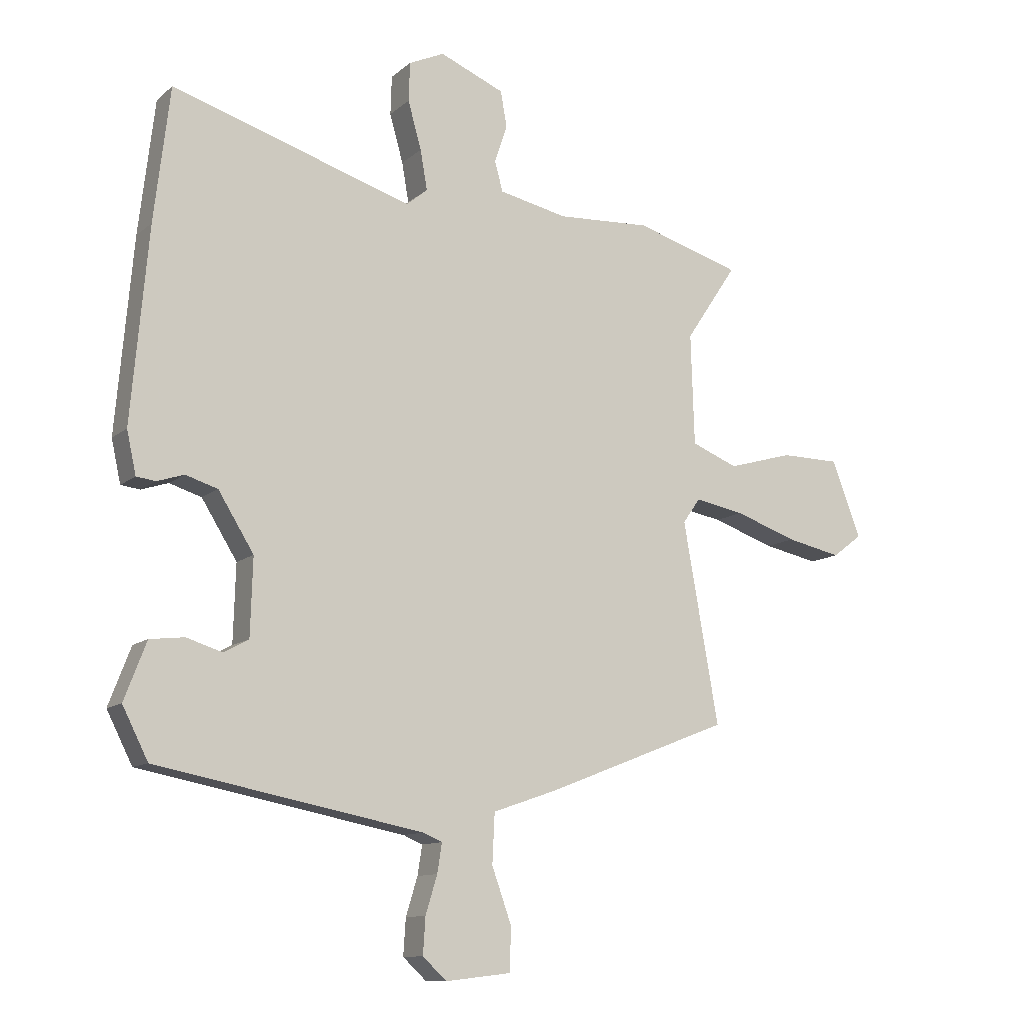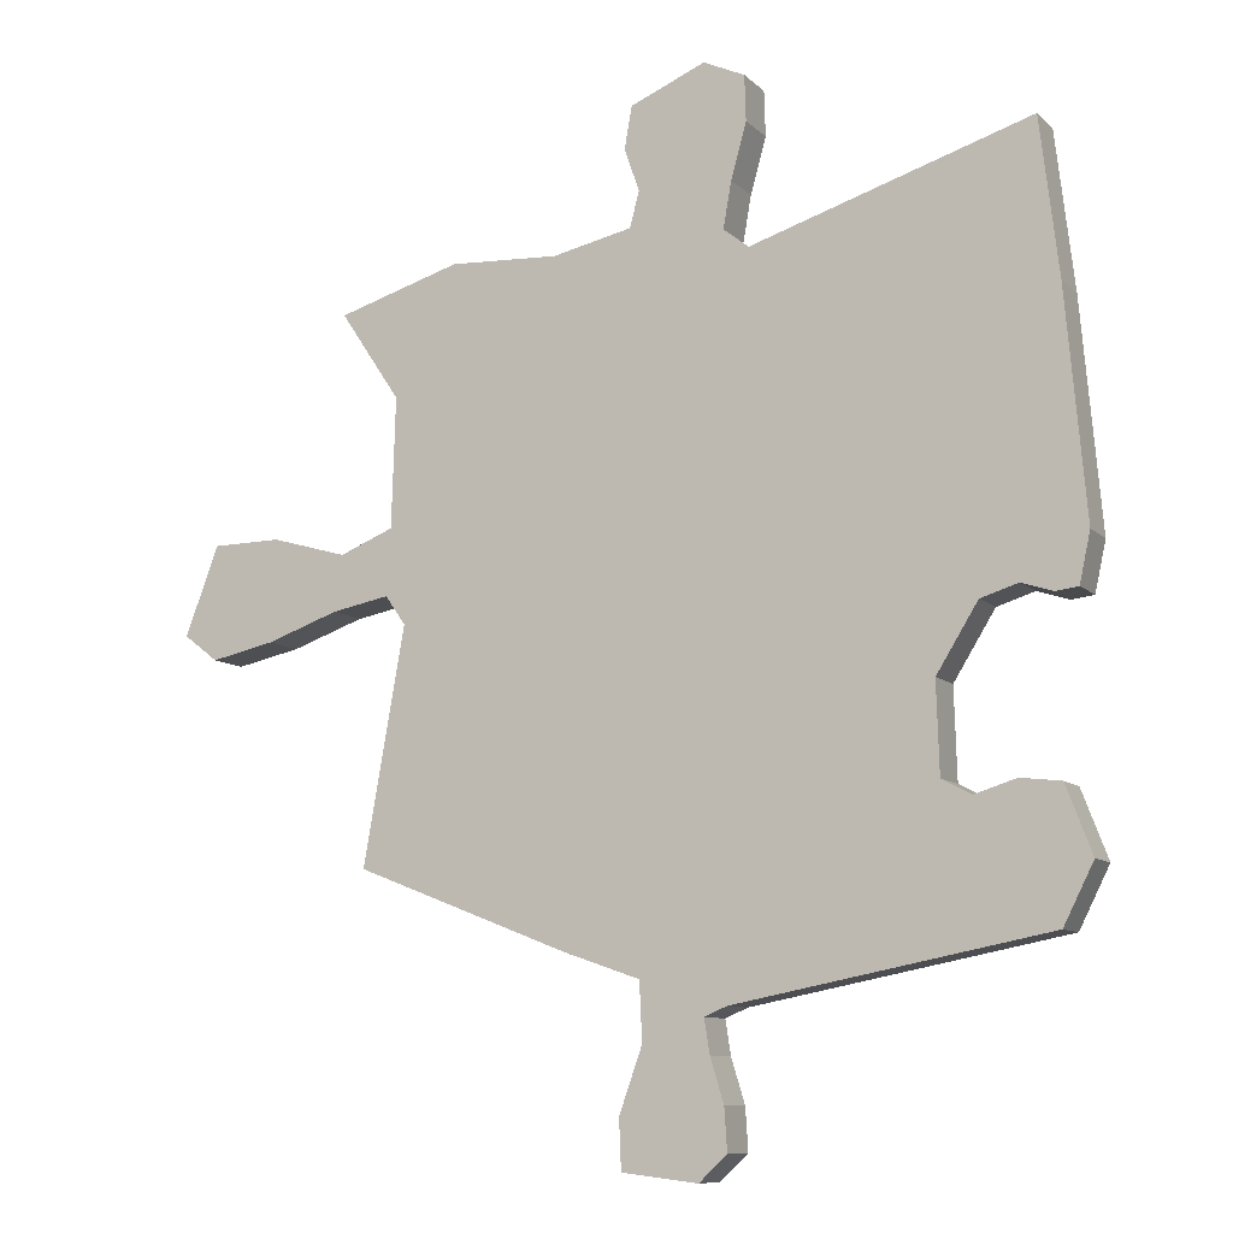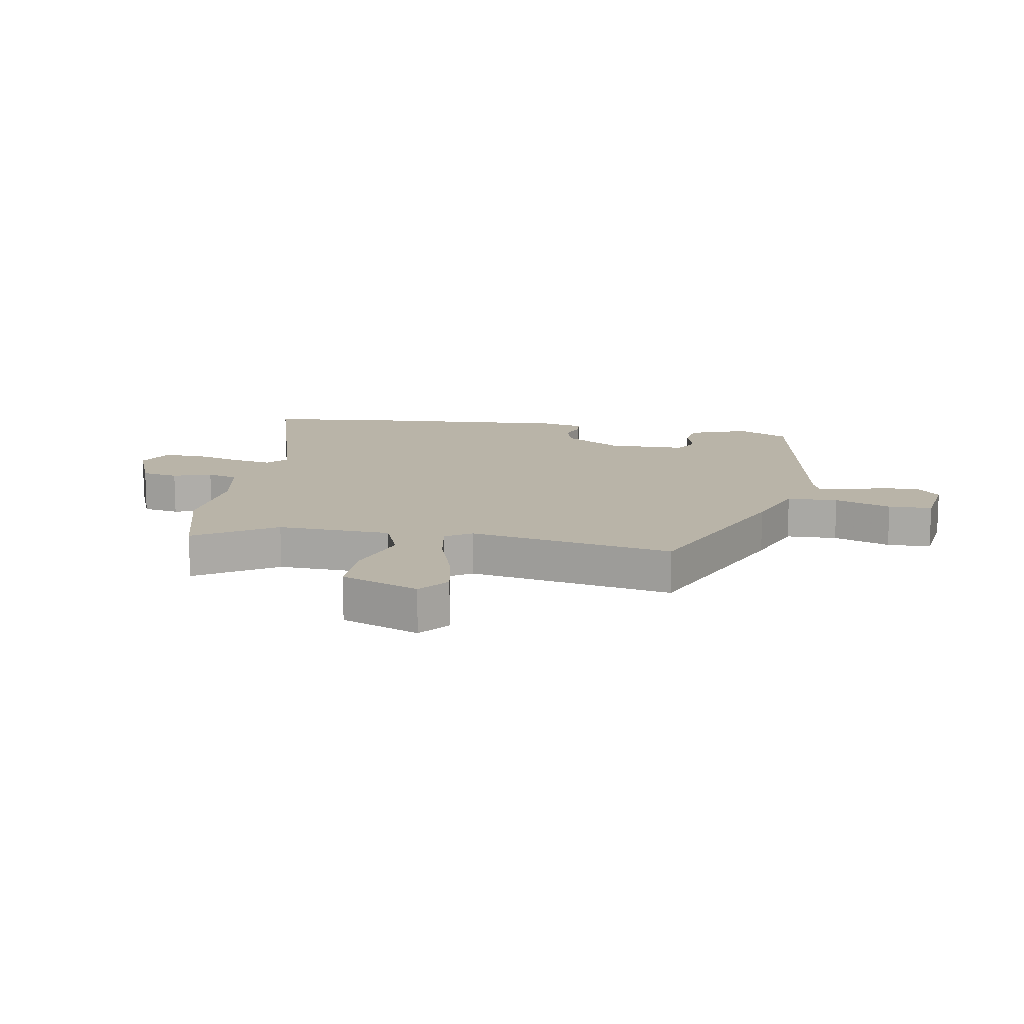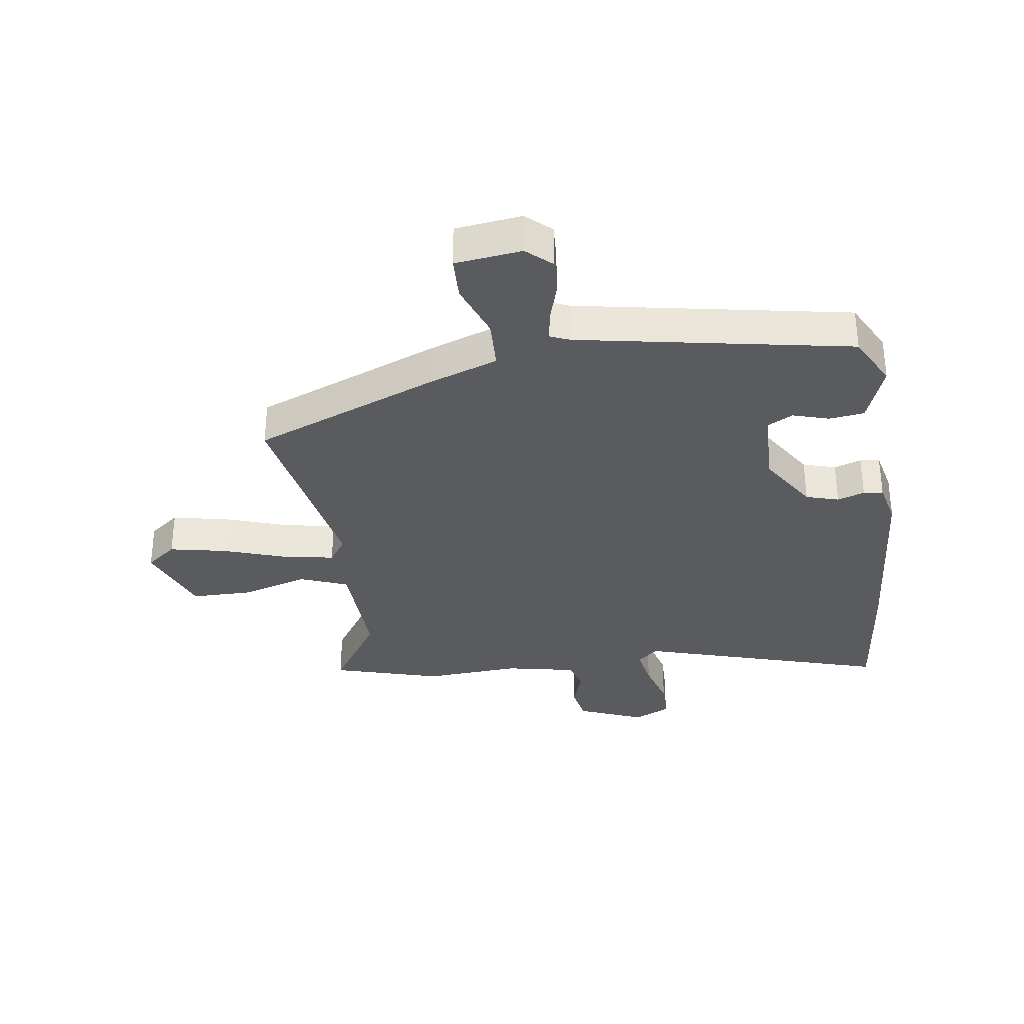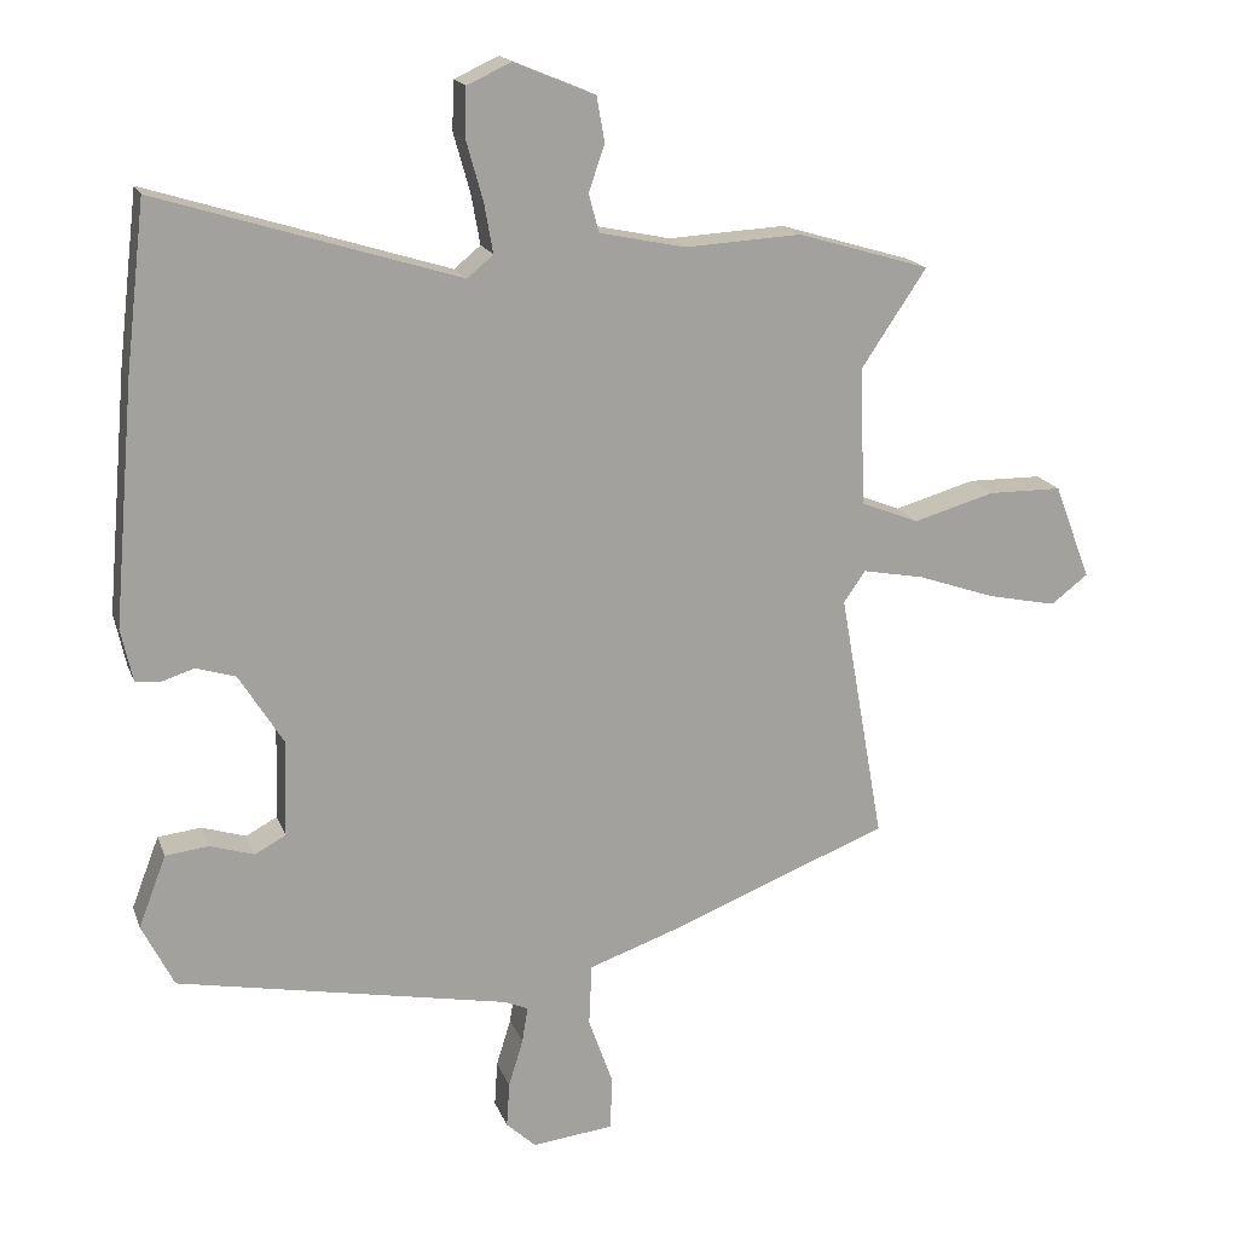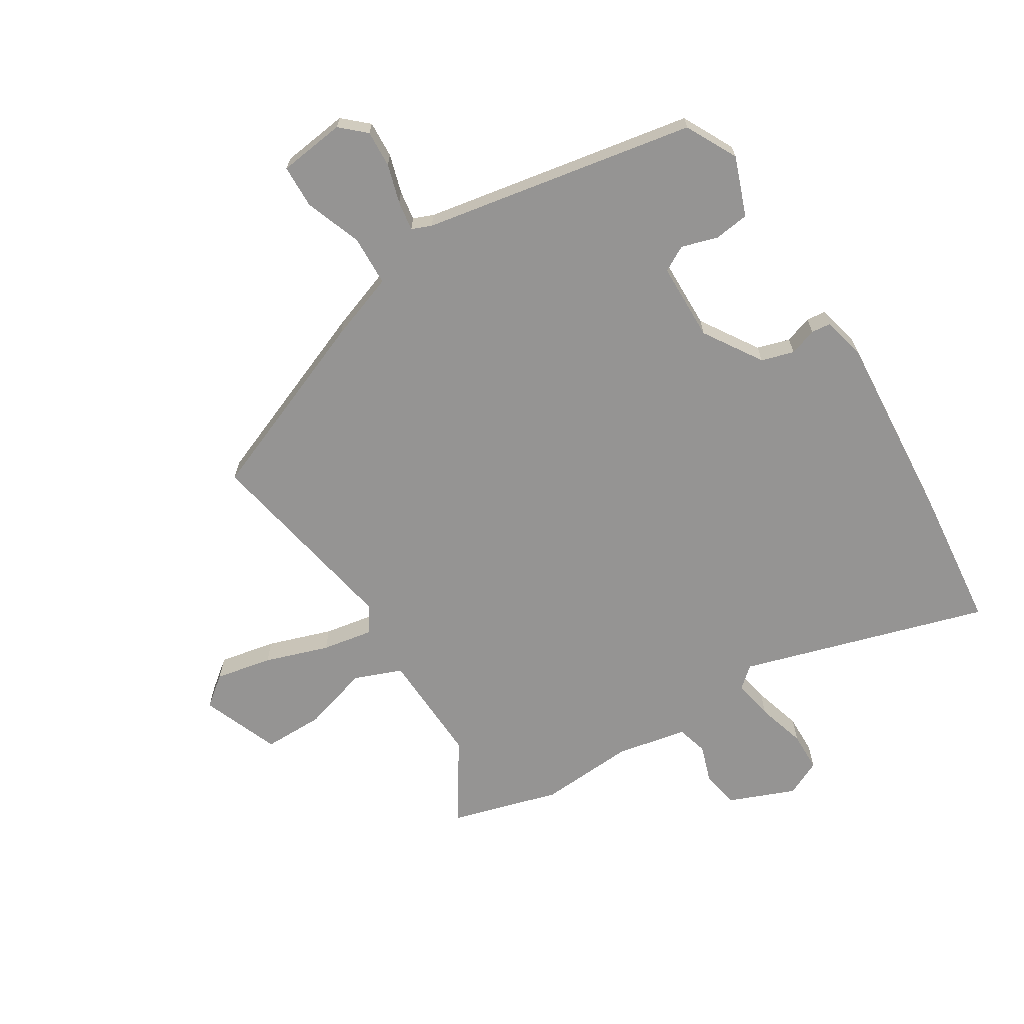
<metadata>
{"format":"obj","ext":"obj","renderer":"f3d","projection":"perspective","resolution":1024,"background":"white","views":[{"elev":-11.4,"azim":-28.5,"up":"+Z"},{"elev":-9.7,"azim":-154.4,"up":"+Z"},{"elev":13.1,"azim":100.9,"up":"+Y"},{"elev":-33.3,"azim":-171.3,"up":"+Y"},{"elev":17.4,"azim":-16.5,"up":"+Z"},{"elev":-67.2,"azim":-147.6,"up":"+Y"}]}
</metadata>
<code>
v 0.521 0.07 -0.329
v 0.206 0.07 -0.452
v 0.093 0.07 -0.491
v 0.089 0.07 -0.576
v 0.123 0.07 -0.671
v 0.12 0.07 -0.744
v 0.008 0.07 -0.757
v -0.033 0.07 -0.719
v -0.029 0.07 -0.657
v -0.009 0.07 -0.592
v -0.001 0.07 -0.542
v -0.034 0.07 -0.528
v -0.491 0.07 -0.44
v -0.535 0.07 -0.353
v -0.497 0.07 -0.254
v -0.438 0.07 -0.247
v -0.377 0.07 -0.266
v -0.334 0.07 -0.243
v -0.33 0.07 -0.111
v -0.391 0.07 -0.013
v -0.446 0.07 0.004
v -0.492 0.07 -0.011
v -0.525 0.07 -0.007
v -0.541 0.07 0.066
v -0.512 0.07 0.397
v -0.485 0.07 0.627
v -0.072 0.07 0.499
v -0.036 0.07 0.529
v -0.048 0.07 0.597
v -0.071 0.07 0.679
v -0.069 0.07 0.746
v -0.008 0.07 0.774
v 0.103 0.07 0.728
v 0.114 0.07 0.666
v 0.092 0.07 0.602
v 0.106 0.07 0.55
v 0.224 0.07 0.525
v 0.385 0.07 0.534
v 0.567 0.07 0.48
v 0.478 0.07 0.347
v 0.484 0.07 0.156
v 0.564 0.07 0.124
v 0.676 0.07 0.156
v 0.778 0.07 0.155
v 0.828 0.07 0.024
v 0.777 0.07 -0.015
v 0.682 0.07 0.005
v 0.575 0.07 0.042
v 0.49 0.07 0.058
v 0.46 0.07 0.015
v 0.521 0 -0.329
v 0.206 0 -0.452
v 0.093 0 -0.491
v 0.089 0 -0.576
v 0.123 0 -0.671
v 0.12 0 -0.744
v 0.008 0 -0.757
v -0.033 0 -0.719
v -0.029 0 -0.657
v -0.009 0 -0.592
v -0.001 0 -0.542
v -0.034 0 -0.528
v -0.491 0 -0.44
v -0.535 0 -0.353
v -0.497 0 -0.254
v -0.438 0 -0.247
v -0.377 0 -0.266
v -0.334 0 -0.243
v -0.33 0 -0.111
v -0.391 0 -0.013
v -0.446 0 0.004
v -0.492 0 -0.011
v -0.525 0 -0.007
v -0.541 0 0.066
v -0.512 0 0.397
v -0.485 0 0.627
v -0.072 0 0.499
v -0.036 0 0.529
v -0.048 0 0.597
v -0.071 0 0.679
v -0.069 0 0.746
v -0.008 0 0.774
v 0.103 0 0.728
v 0.114 0 0.666
v 0.092 0 0.602
v 0.106 0 0.55
v 0.224 0 0.525
v 0.385 0 0.534
v 0.567 0 0.48
v 0.478 0 0.347
v 0.484 0 0.156
v 0.564 0 0.124
v 0.676 0 0.156
v 0.778 0 0.155
v 0.828 0 0.024
v 0.777 0 -0.015
v 0.682 0 0.005
v 0.575 0 0.042
v 0.49 0 0.058
v 0.46 0 0.015
f 45 46 47 48
f 45 48 49
f 42 43 44 45
f 42 45 49
f 41 42 49
f 37 38 39 40
f 36 37 40 41
f 32 33 34 35
f 32 35 36
f 29 30 31 32
f 28 29 32 36
f 27 28 36 41
f 21 22 23 24
f 20 21 24 25
f 19 20 25 26
f 14 15 16 17
f 12 13 14 17
f 11 12 17 18
f 7 8 9 10
f 7 10 11
f 4 5 6 7
f 3 4 7 11
f 50 1 2 3
f 19 26 27 41
f 19 41 49 50
f 18 19 50
f 3 11 18 50
f 98 97 96 95
f 99 98 95
f 95 94 93 92
f 99 95 92
f 99 92 91
f 90 89 88 87
f 91 90 87 86
f 85 84 83 82
f 86 85 82
f 82 81 80 79
f 86 82 79 78
f 91 86 78 77
f 74 73 72 71
f 75 74 71 70
f 76 75 70 69
f 67 66 65 64
f 67 64 63 62
f 68 67 62 61
f 60 59 58 57
f 61 60 57
f 57 56 55 54
f 61 57 54 53
f 53 52 51 100
f 91 77 76 69
f 100 99 91 69
f 100 69 68
f 100 68 61 53
f 1 51 52 2
f 2 52 53 3
f 3 53 54 4
f 4 54 55 5
f 5 55 56 6
f 6 56 57 7
f 7 57 58 8
f 8 58 59 9
f 9 59 60 10
f 10 60 61 11
f 11 61 62 12
f 12 62 63 13
f 13 63 64 14
f 14 64 65 15
f 15 65 66 16
f 16 66 67 17
f 17 67 68 18
f 18 68 69 19
f 19 69 70 20
f 20 70 71 21
f 21 71 72 22
f 22 72 73 23
f 23 73 74 24
f 24 74 75 25
f 25 75 76 26
f 26 76 77 27
f 27 77 78 28
f 28 78 79 29
f 29 79 80 30
f 30 80 81 31
f 31 81 82 32
f 32 82 83 33
f 33 83 84 34
f 34 84 85 35
f 35 85 86 36
f 36 86 87 37
f 37 87 88 38
f 38 88 89 39
f 39 89 90 40
f 40 90 91 41
f 41 91 92 42
f 42 92 93 43
f 43 93 94 44
f 44 94 95 45
f 45 95 96 46
f 46 96 97 47
f 47 97 98 48
f 48 98 99 49
f 49 99 100 50
f 50 100 51 1

</code>
